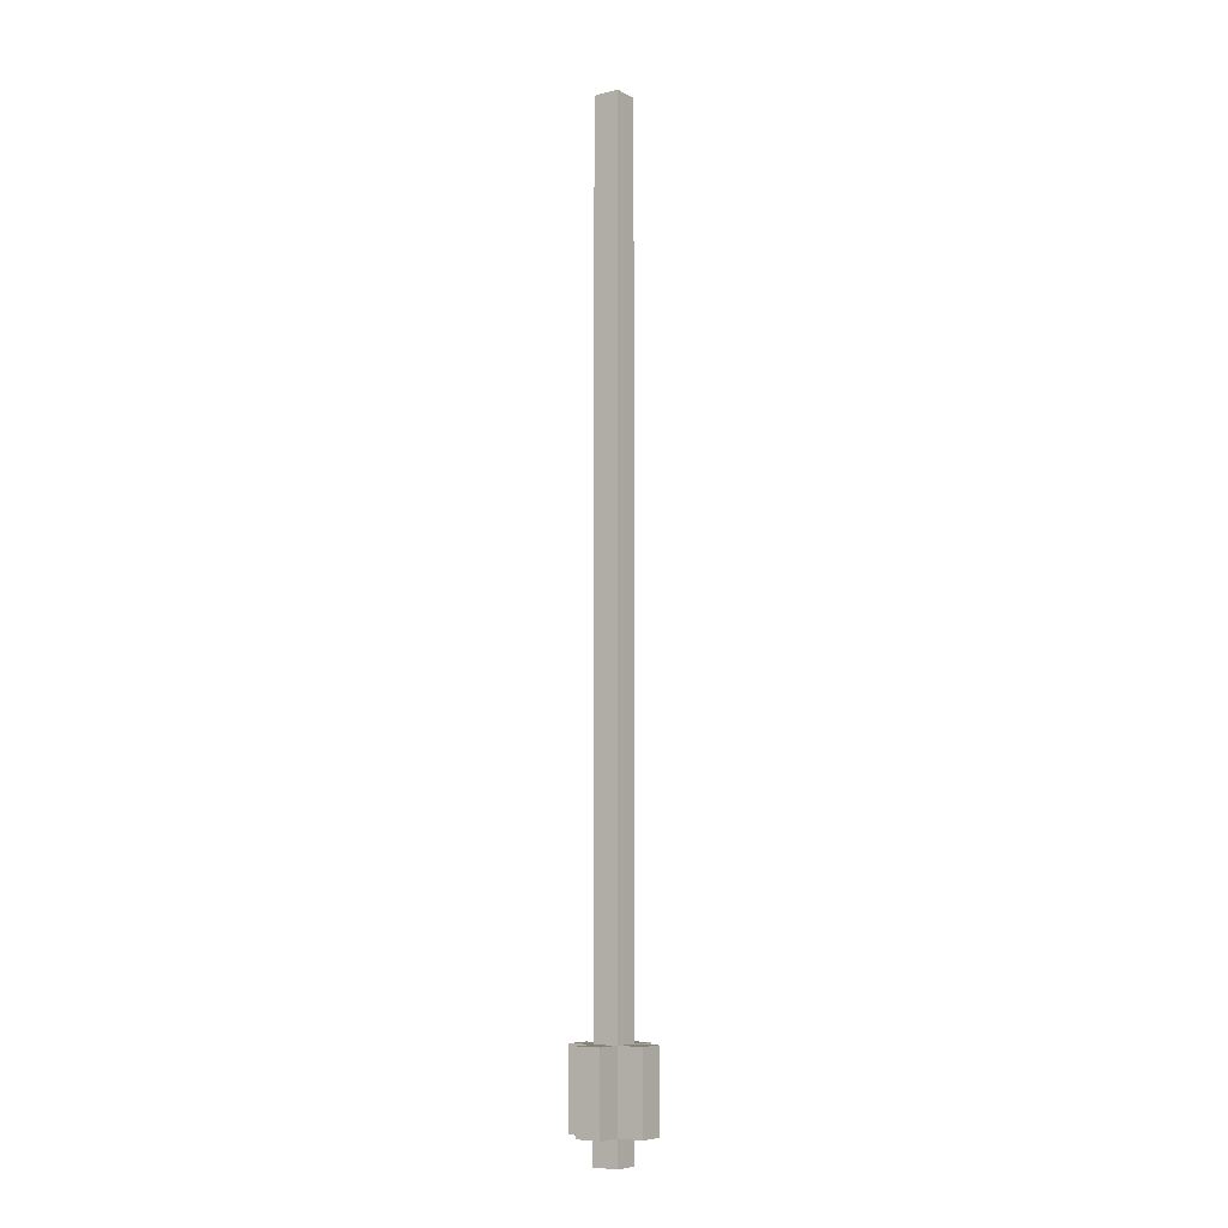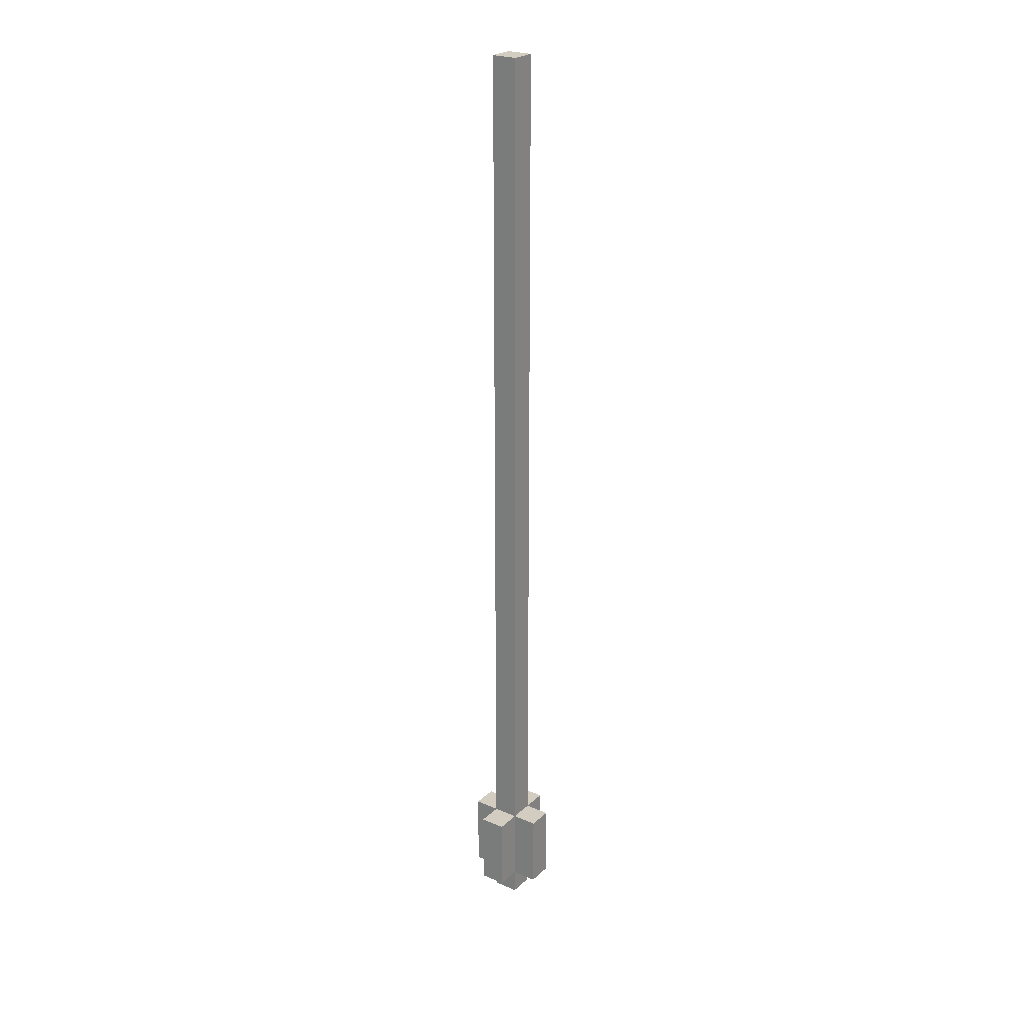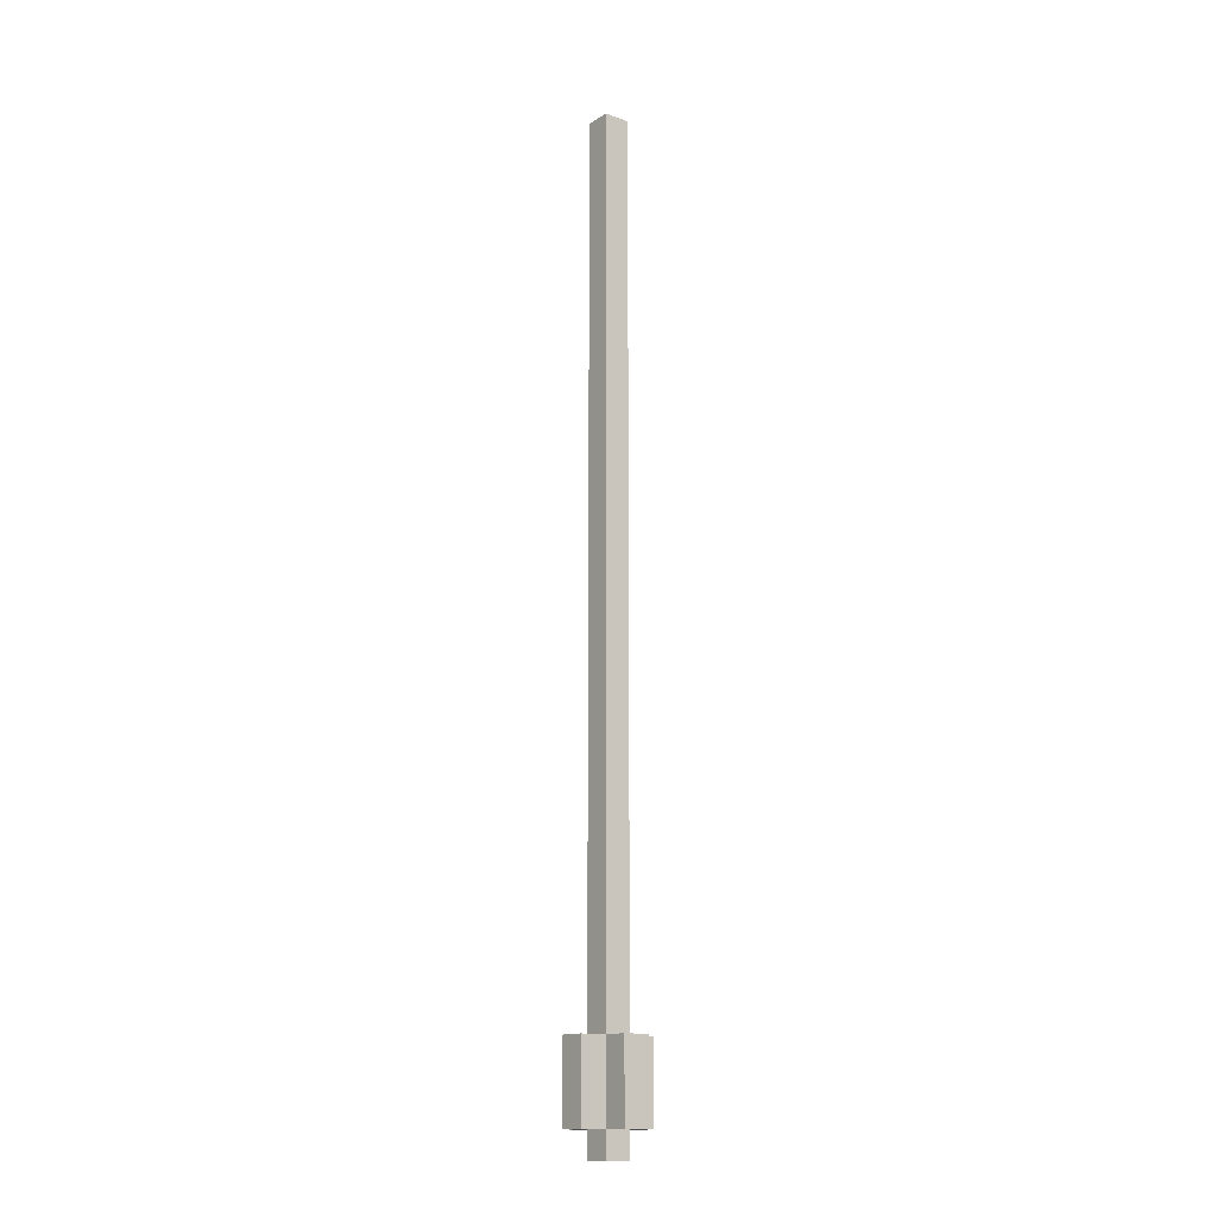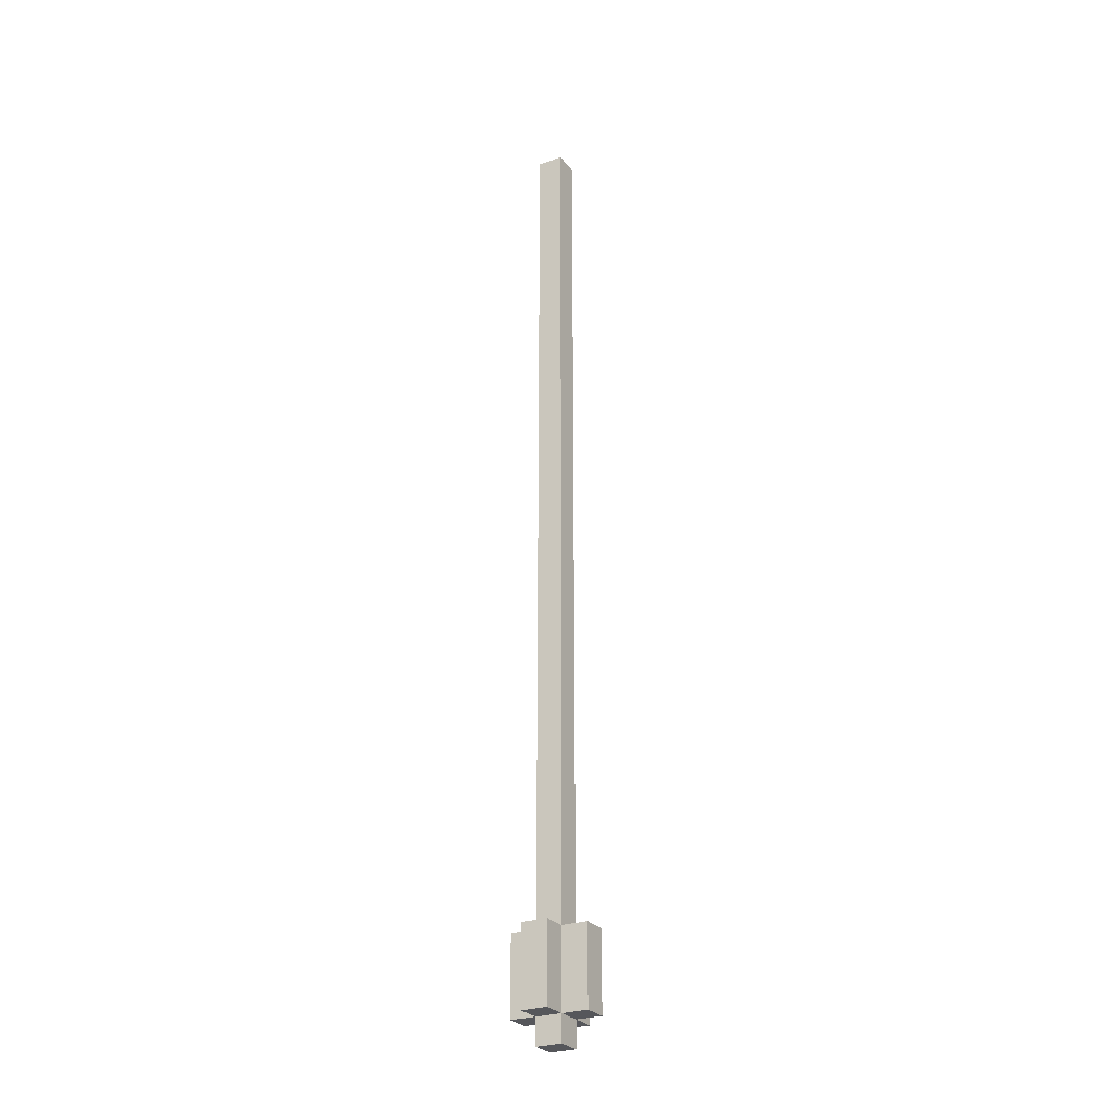
<metadata>
{"format":"obj","ext":"obj","renderer":"f3d","projection":"perspective","resolution":1024,"background":"white","views":[{"elev":-7.5,"azim":35.1,"up":"+Z"},{"elev":24.7,"azim":34.8,"up":"+Z"},{"elev":-14.5,"azim":142.6,"up":"+Z"},{"elev":-27.2,"azim":119.2,"up":"+Z"}]}
</metadata>
<code>
o arrow
v 0.2 0.4 -1.6
v 0.2 0.5 -1.6
v 0.2 0.4 -1.9
v 0.2 0.5 -1.9
v 0.1 0.4 1.7
v 0.1 0.5 1.7
v 0.1 0.4 1.5
v 0.1 0.5 1.5
v 0.1 0.3 -1.6
v 0.1 0.4 -1.6
v 0.1 0.5 -1.6
v 0.1 0.6 -1.6
v 0.1 0.3 -1.9
v 0.1 0.4 -1.9
v 0.1 0.5 -1.9
v 0.1 0.6 -1.9
v 0.1 0.4 -2
v 0.1 0.5 -2
v 0 0.4 1.7
v 0 0.5 1.7
v 0 0.4 1.5
v 0 0.5 1.5
v 0 0.3 -1.6
v 0 0.4 -1.6
v 0 0.5 -1.6
v 0 0.6 -1.6
v 0 0.3 -1.9
v 0 0.4 -1.9
v 0 0.5 -1.9
v 0 0.6 -1.9
v 0 0.4 -2
v 0 0.5 -2
v -0.1 0.4 -1.6
v -0.1 0.5 -1.6
v -0.1 0.4 -1.9
v -0.1 0.5 -1.9
v 0.1 0.3 -1.6
v 0.1 0.3 -1.9
v 0 0.3 -1.6
v 0 0.3 -1.9
v 0.2 0.4 -1.6
v 0.2 0.4 -1.9
v 0.1 0.4 1.7
v 0.1 0.4 1.5
v 0.1 0.4 -1.6
v 0.1 0.4 -1.9
v 0.1 0.4 -2
v 0 0.4 1.7
v 0 0.4 1.5
v 0 0.4 -1.6
v 0 0.4 -1.9
v 0 0.4 -2
v -0.1 0.4 -1.6
v -0.1 0.4 -1.9
v 0.2 0.5 -1.6
v 0.2 0.5 -1.9
v 0.1 0.5 1.7
v 0.1 0.5 1.5
v 0.1 0.5 -1.6
v 0.1 0.5 -1.9
v 0.1 0.5 -2
v 0 0.5 1.7
v 0 0.5 1.5
v 0 0.5 -1.6
v 0 0.5 -1.9
v 0 0.5 -2
v -0.1 0.5 -1.6
v -0.1 0.5 -1.9
v 0.1 0.6 -1.6
v 0.1 0.6 -1.9
v 0 0.6 -1.6
v 0 0.6 -1.9
v 0.1 0.4 1.7
v 0 0.4 1.7
v 0.1 0.5 1.7
v 0 0.5 1.7
v 0.1 0.3 -1.6
v 0 0.3 -1.6
v 0.2 0.4 -1.6
v 0.1 0.4 -1.6
v 0 0.4 -1.6
v -0.1 0.4 -1.6
v 0.2 0.5 -1.6
v 0.1 0.5 -1.6
v 0 0.5 -1.6
v -0.1 0.5 -1.6
v 0.1 0.6 -1.6
v 0 0.6 -1.6
v 0.1 0.3 -1.9
v 0 0.3 -1.9
v 0.2 0.4 -1.9
v 0.1 0.4 -1.9
v 0 0.4 -1.9
v -0.1 0.4 -1.9
v 0.2 0.5 -1.9
v 0.1 0.5 -1.9
v 0 0.5 -1.9
v -0.1 0.5 -1.9
v 0.1 0.6 -1.9
v 0 0.6 -1.9
v 0.1 0.4 -2
v 0 0.4 -2
v 0.1 0.5 -2
v 0 0.5 -2
f 3 2 1
f 4 2 3
f 7 6 5
f 8 6 7
f 10 8 7
f 11 8 10
f 13 10 9
f 14 10 13
f 15 12 11
f 16 12 15
f 17 15 14
f 18 15 17
f 19 20 21
f 21 20 22
f 21 22 24
f 24 22 25
f 23 24 27
f 27 24 28
f 25 26 29
f 29 26 30
f 28 29 31
f 31 29 32
f 33 34 35
f 35 34 36
f 39 38 37
f 40 38 39
f 45 42 41
f 46 42 45
f 48 44 43
f 49 45 44
f 49 44 48
f 50 45 49
f 51 47 46
f 52 47 51
f 53 51 50
f 54 51 53
f 55 56 59
f 59 56 60
f 57 58 62
f 58 59 63
f 62 58 63
f 63 59 64
f 60 61 65
f 65 61 66
f 64 65 67
f 67 65 68
f 69 70 71
f 71 70 72
f 75 74 73
f 76 74 75
f 80 78 77
f 81 78 80
f 83 80 79
f 84 80 83
f 85 82 81
f 86 82 85
f 87 85 84
f 88 85 87
f 89 90 92
f 92 90 93
f 91 92 95
f 95 92 96
f 93 94 97
f 97 94 98
f 96 97 99
f 99 97 100
f 101 102 103
f 103 102 104

</code>
